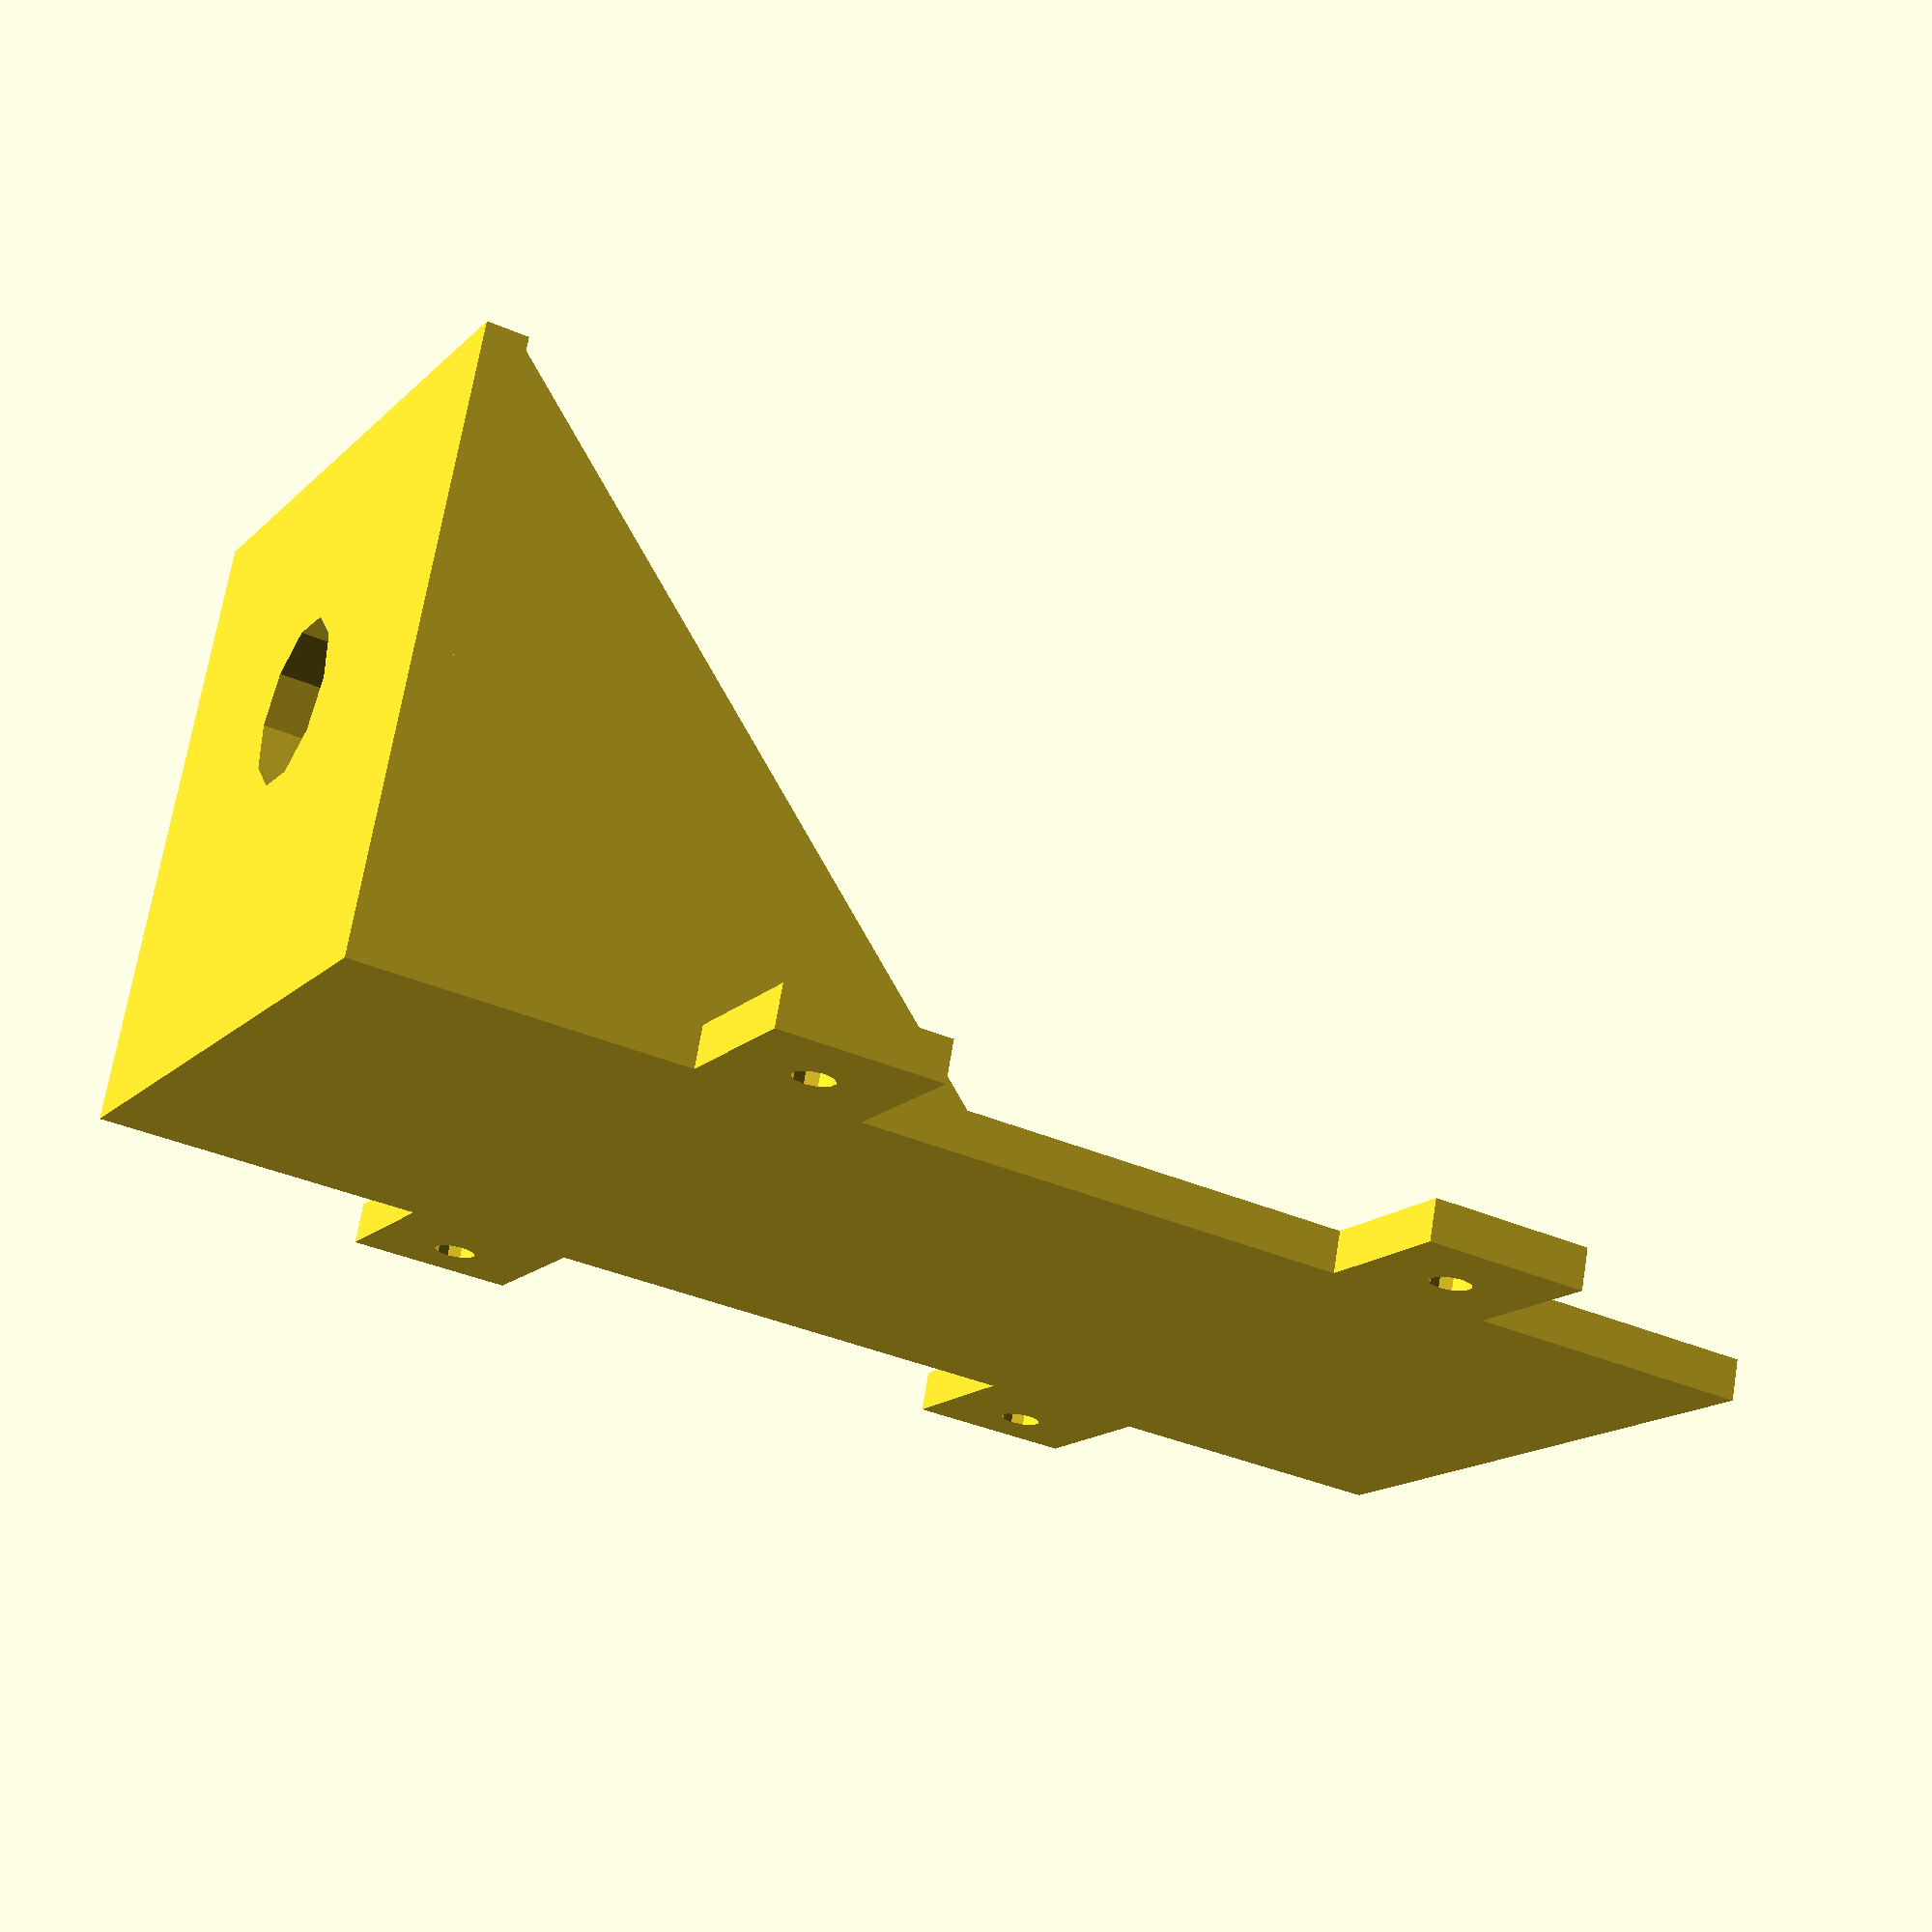
<openscad>
$fn = 10;


difference() {
    translate([-(33 / 2), -15, 0]) {
        cube([33, 28, 2]);
    }
    translate([0, 0, -0.01]) {
        cylinder(h = 15, r = 4);
    }
}

rotate([-90, 0, 0]) {
    translate([-(33 / 2), -2, -16.5]) {
        cube([33, 70, 2]);
    }
}

translate([-(33 / 2), -16, -29.75]) {
    difference() {
        cube([2, 29, 30]);
        rotate([-45, 0, 0]) {
            translate([-1, -1, 0]) {
                cube([5, 45, 45]);
            }
       }
    }
}

translate([29 / 2, -16, -29.75]) {
    difference() {
        cube([2, 29, 30]);
        rotate([-45, 0, 0]) {
            translate([-1, -1, 0]) {
                cube([5, 45, 45]);
            }
       }
    }
}

translate([-24.5, -16.5, -22]) {
    difference() {
        cube([8, 2, 8]);
        translate([3.5, 2.5, 4]) {
            rotate([90, 0, 0]) {
                cylinder(h = 3, r = 1);
            }
        }
    }
}

translate([16.5, -16.5, -22]) {
    difference() {
        cube([8, 2, 8]);
        translate([3.5, 2.5, 4]) {
            rotate([90, 0, 0]) {
                cylinder(h = 3, r = 1);
            }
        }
    }
}

translate([-24.5, -16.5, -54]) {
    difference() {
        cube([8, 2, 8]);
        translate([3.5, 2.5, 4]) {
            rotate([90, 0, 0]) {
                cylinder(h = 3, r = 1);
            }
        }
    }
}

translate([16.5, -16.5, -54]) {
    difference() {
        cube([8, 2, 8]);
        translate([3.5, 2.5, 4]) {
            rotate([90, 0, 0]) {
                cylinder(h = 3, r = 1);
            }
        }
    }
}

</openscad>
<views>
elev=37.2 azim=19.8 roll=60.9 proj=p view=wireframe
</views>
